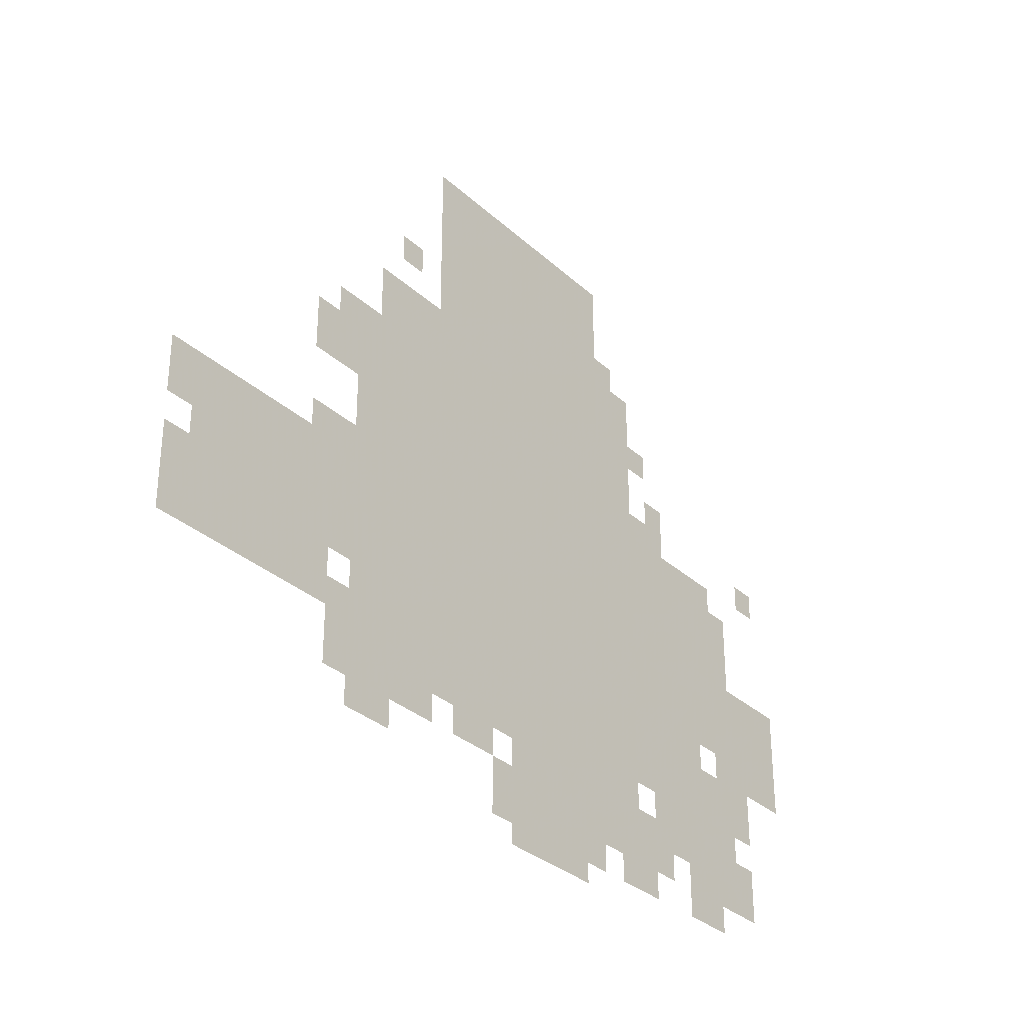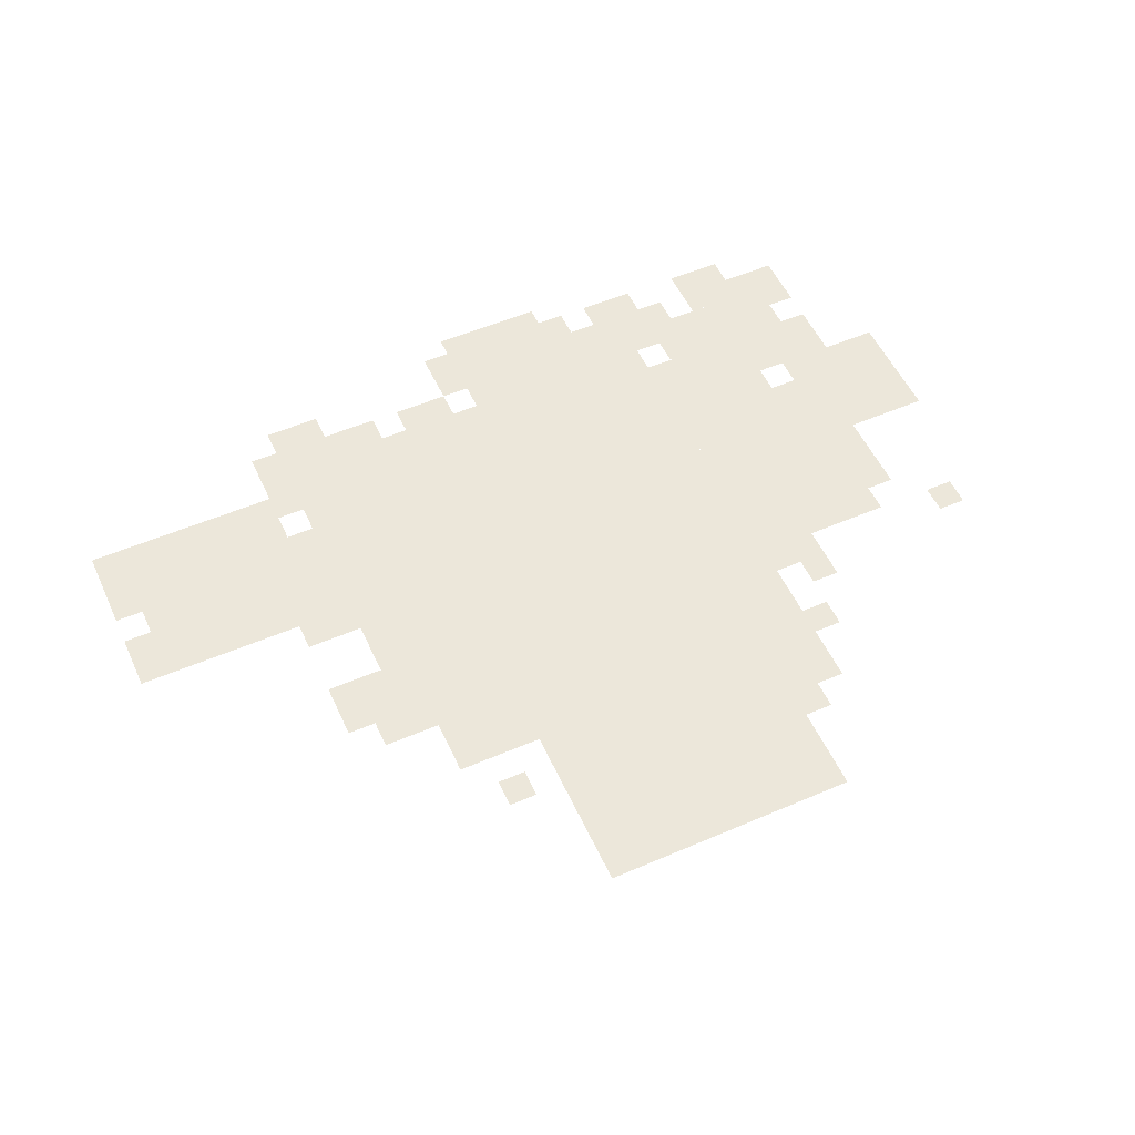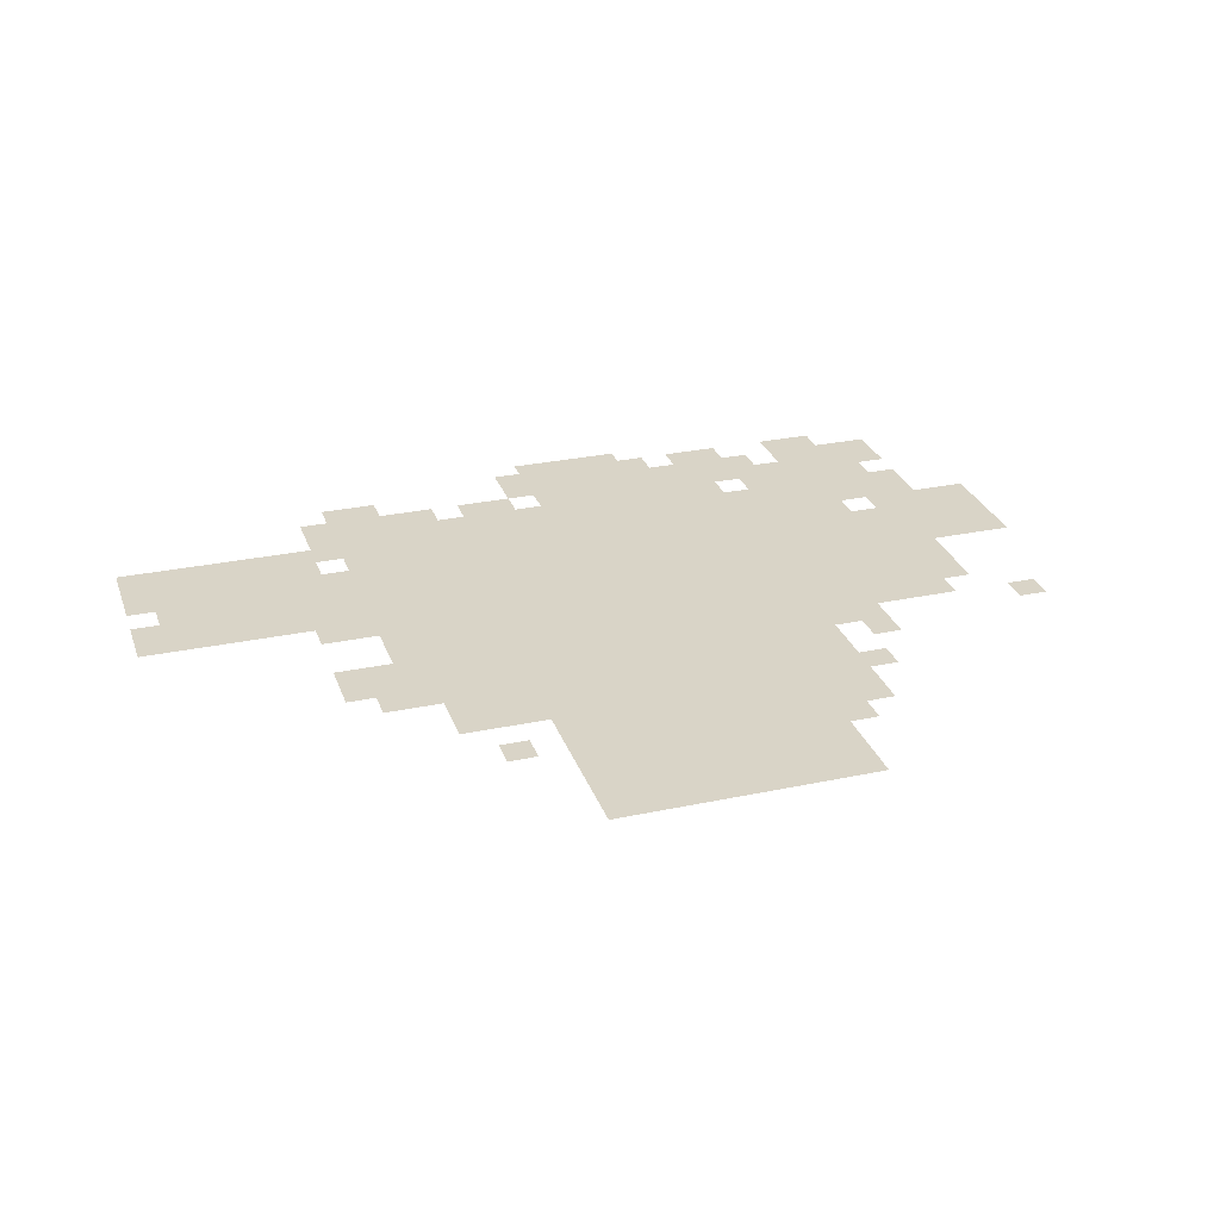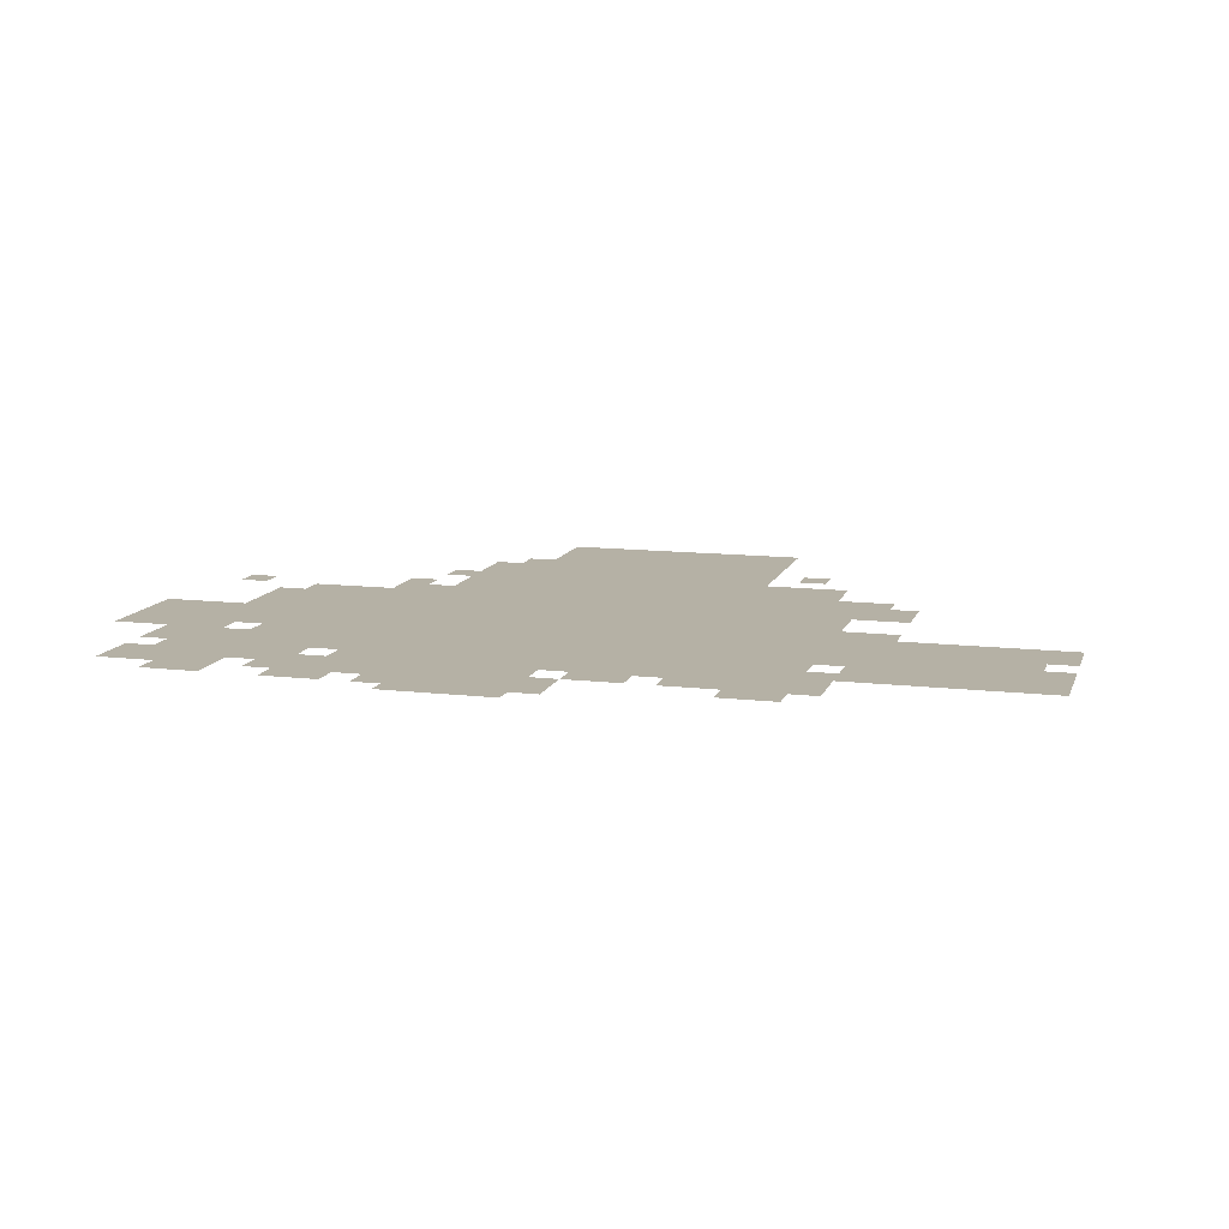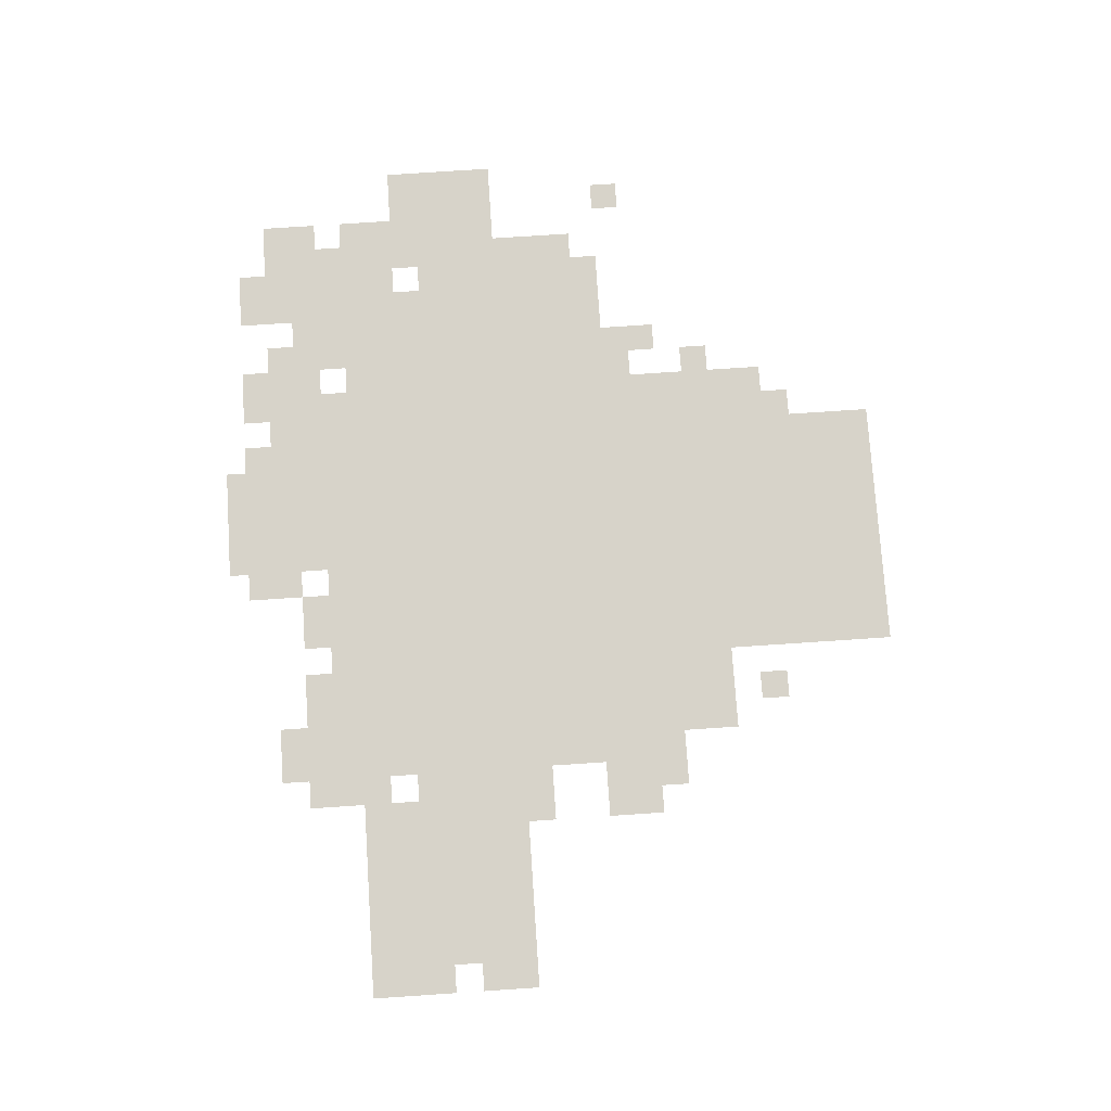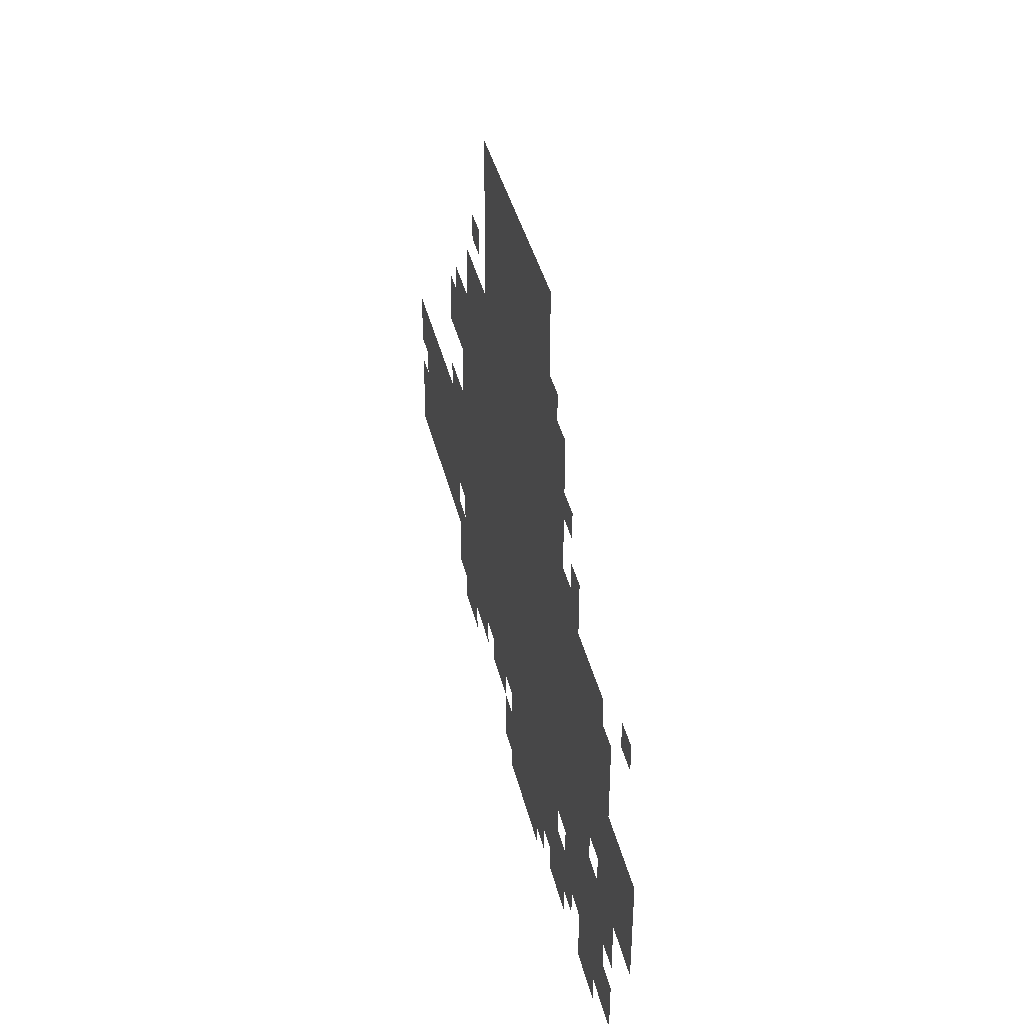
<metadata>
{"format":"obj","ext":"obj","renderer":"f3d","projection":"perspective","resolution":1024,"background":"white","views":[{"elev":-32.0,"azim":128.6,"up":"+Y"},{"elev":54.0,"azim":155.5,"up":"+Z"},{"elev":28.5,"azim":162.3,"up":"+Z"},{"elev":11.8,"azim":15.7,"up":"+Z"},{"elev":76.3,"azim":86.2,"up":"+Z"},{"elev":39.4,"azim":-103.1,"up":"+Y"}]}
</metadata>
<code>
g xiaotiane_3-mesh
v -288 119 0
v -288 567 0
v -736 567 0
v -736 119 0
v -384 567 0
v -384 791 0
v -672 791 0
v -672 567 0
v -32 151 0
v -32 343 0
v -224 343 0
v -224 151 0
v -736 151 0
v -736 311 0
v -864 311 0
v -864 151 0
v -736 311 0
v -736 471 0
v -864 471 0
v -864 311 0
v -512 0 0
v -512 119 0
v -640 119 0
v -640 0 0
v -896 215 0
v -896 343 0
v -1023 343 0
v -1023 215 0
v -640 55 0
v -640 119 0
v -768 119 0
v -768 55 0
v -256 279 0
v -256 535 0
v -288 535 0
v -288 279 0
v -256 55 0
v -256 279 0
v -288 279 0
v -288 55 0
v -864 151 0
v -864 215 0
v -960 215 0
v -960 151 0
v -768 87 0
v -768 151 0
v -864 151 0
v -864 87 0
v -672 567 0
v -672 663 0
v -736 663 0
v -736 567 0
v -832 23 0
v -832 87 0
v -896 87 0
v -896 23 0
v -192 439 0
v -192 503 0
v -256 503 0
v -256 439 0
v -864 87 0
v -864 151 0
v -928 151 0
v -928 87 0
v -864 343 0
v -864 471 0
v -896 471 0
v -896 343 0
v -864 247 0
v -864 343 0
v -896 343 0
v -896 247 0
v -224 279 0
v -224 375 0
v -256 375 0
v -256 279 0
v 0 279 0
v 0 343 0
v -32 343 0
v -32 279 0
v -768 471 0
v -768 535 0
v -800 535 0
v -800 471 0
v -288 87 0
v -288 119 0
v -352 119 0
v -352 87 0
v -416 87 0
v -416 119 0
v -480 119 0
v -480 87 0
v -704 23 0
v -704 55 0
v -768 55 0
v -768 23 0
v -480 23 0
v -480 87 0
v -512 87 0
v -512 23 0
v -928 55 0
v -928 119 0
v -960 119 0
v -960 55 0
v -224 119 0
v -224 183 0
v -256 183 0
v -256 119 0
v 0 183 0
v 0 247 0
v -32 247 0
v -32 183 0
v -224 215 0
v -224 279 0
v -256 279 0
v -256 215 0
v -288 567 0
v -288 599 0
v -352 599 0
v -352 567 0
v -896 375 0
v -896 439 0
v -928 439 0
v -928 375 0
v -736 471 0
v -736 503 0
v -768 503 0
v -768 471 0
v -224 503 0
v -224 535 0
v -256 535 0
v -256 503 0
v -960 471 0
v -960 503 0
v -992 503 0
v -992 471 0
v -192 343 0
v -192 375 0
v -224 375 0
v -224 343 0
v -768 55 0
v -768 87 0
v -800 87 0
v -800 55 0
v -896 55 0
v -896 87 0
v -928 87 0
v -928 55 0
v -640 23 0
v -640 55 0
v -672 55 0
v -672 23 0
v -288 55 0
v -288 87 0
v -320 87 0
v -320 55 0
v 0 151 0
v 0 183 0
v -32 183 0
v -32 151 0
v -224 87 0
v -224 119 0
v -256 119 0
v -256 87 0
v -352 567 0
v -352 599 0
v -384 599 0
v -384 567 0
v -896 343 0
v -896 375 0
v -928 375 0
v -928 343 0
v -320 631 0
v -320 663 0
v -352 663 0
v -352 631 0
v -736 567 0
v -736 599 0
v -768 599 0
v -768 567 0
v -352 87 0
v -352 119 0
v -384 119 0
v -384 87 0
v -672 663 0
v -672 695 0
v -704 695 0
v -704 663 0
g xiaotiane_3-mesh_0
f 3 2 1
f 1 4 3
f 7 6 5
f 5 8 7
f 11 10 9
f 9 12 11
f 15 14 13
f 13 16 15
f 19 18 17
f 17 20 19
f 23 22 21
f 21 24 23
f 27 26 25
f 25 28 27
f 31 30 29
f 29 32 31
f 35 34 33
f 33 36 35
f 39 38 37
f 37 40 39
f 43 42 41
f 41 44 43
f 47 46 45
f 45 48 47
f 51 50 49
f 49 52 51
f 55 54 53
f 53 56 55
f 59 58 57
f 57 60 59
f 63 62 61
f 61 64 63
f 67 66 65
f 65 68 67
f 71 70 69
f 69 72 71
f 75 74 73
f 73 76 75
f 79 78 77
f 77 80 79
f 83 82 81
f 81 84 83
f 87 86 85
f 85 88 87
f 91 90 89
f 89 92 91
f 95 94 93
f 93 96 95
f 99 98 97
f 97 100 99
f 103 102 101
f 101 104 103
f 107 106 105
f 105 108 107
f 111 110 109
f 109 112 111
f 115 114 113
f 113 116 115
f 119 118 117
f 117 120 119
f 123 122 121
f 121 124 123
f 127 126 125
f 125 128 127
f 131 130 129
f 129 132 131
f 135 134 133
f 133 136 135
f 139 138 137
f 137 140 139
f 143 142 141
f 141 144 143
f 147 146 145
f 145 148 147
f 151 150 149
f 149 152 151
f 155 154 153
f 153 156 155
f 159 158 157
f 157 160 159
f 163 162 161
f 161 164 163
f 167 166 165
f 165 168 167
f 171 170 169
f 169 172 171
f 175 174 173
f 173 176 175
f 179 178 177
f 177 180 179
f 183 182 181
f 181 184 183
f 187 186 185
f 185 188 187

</code>
